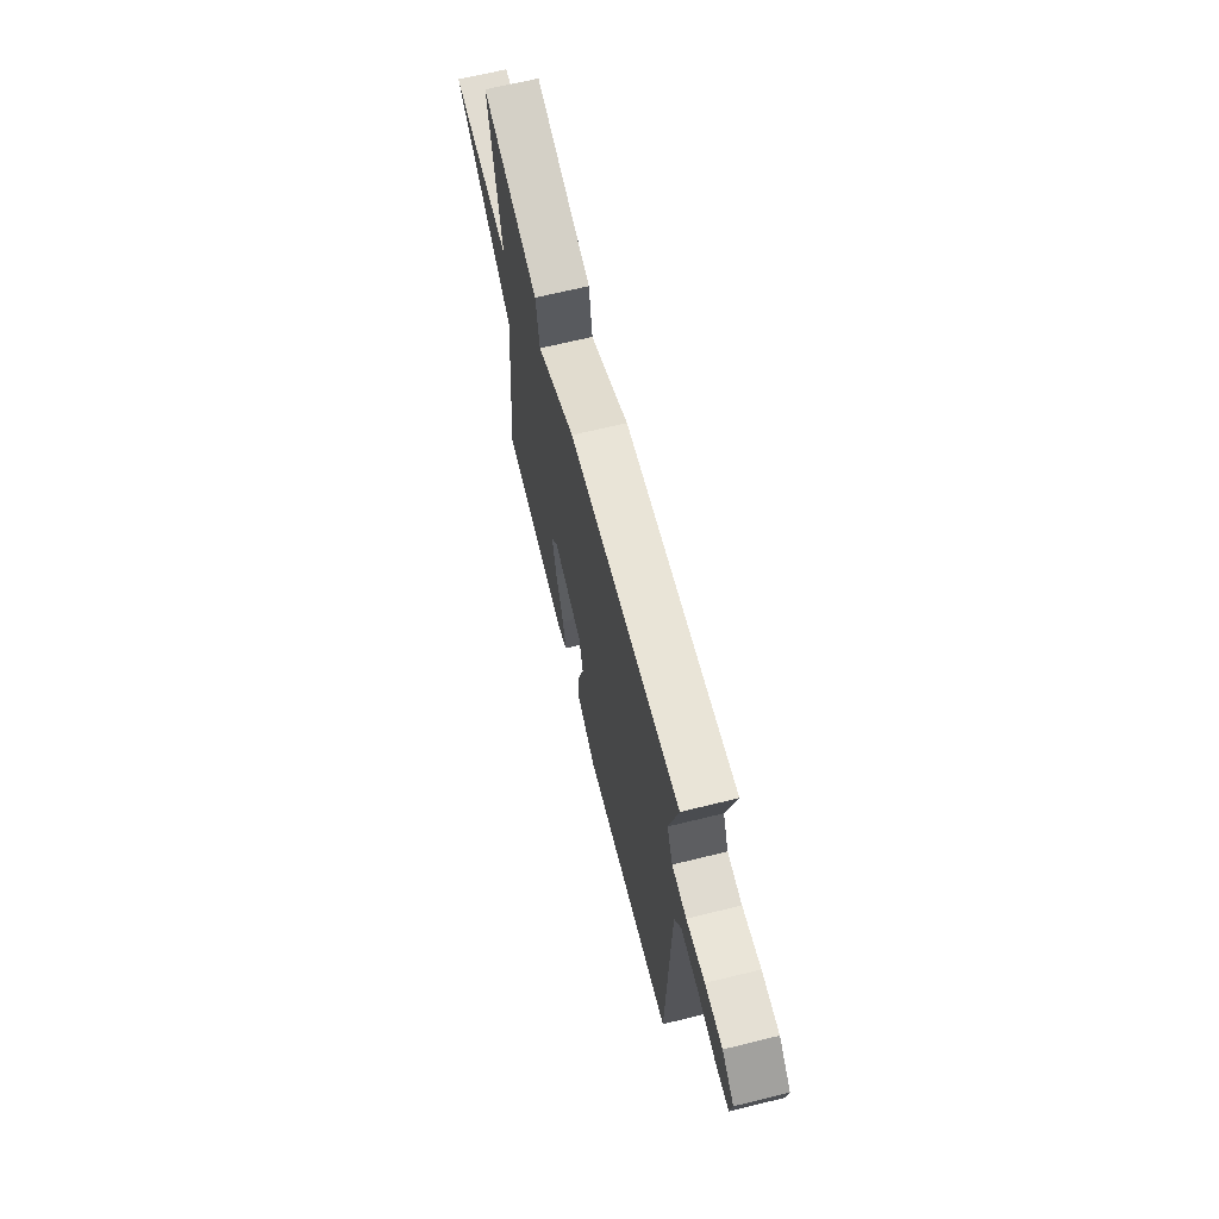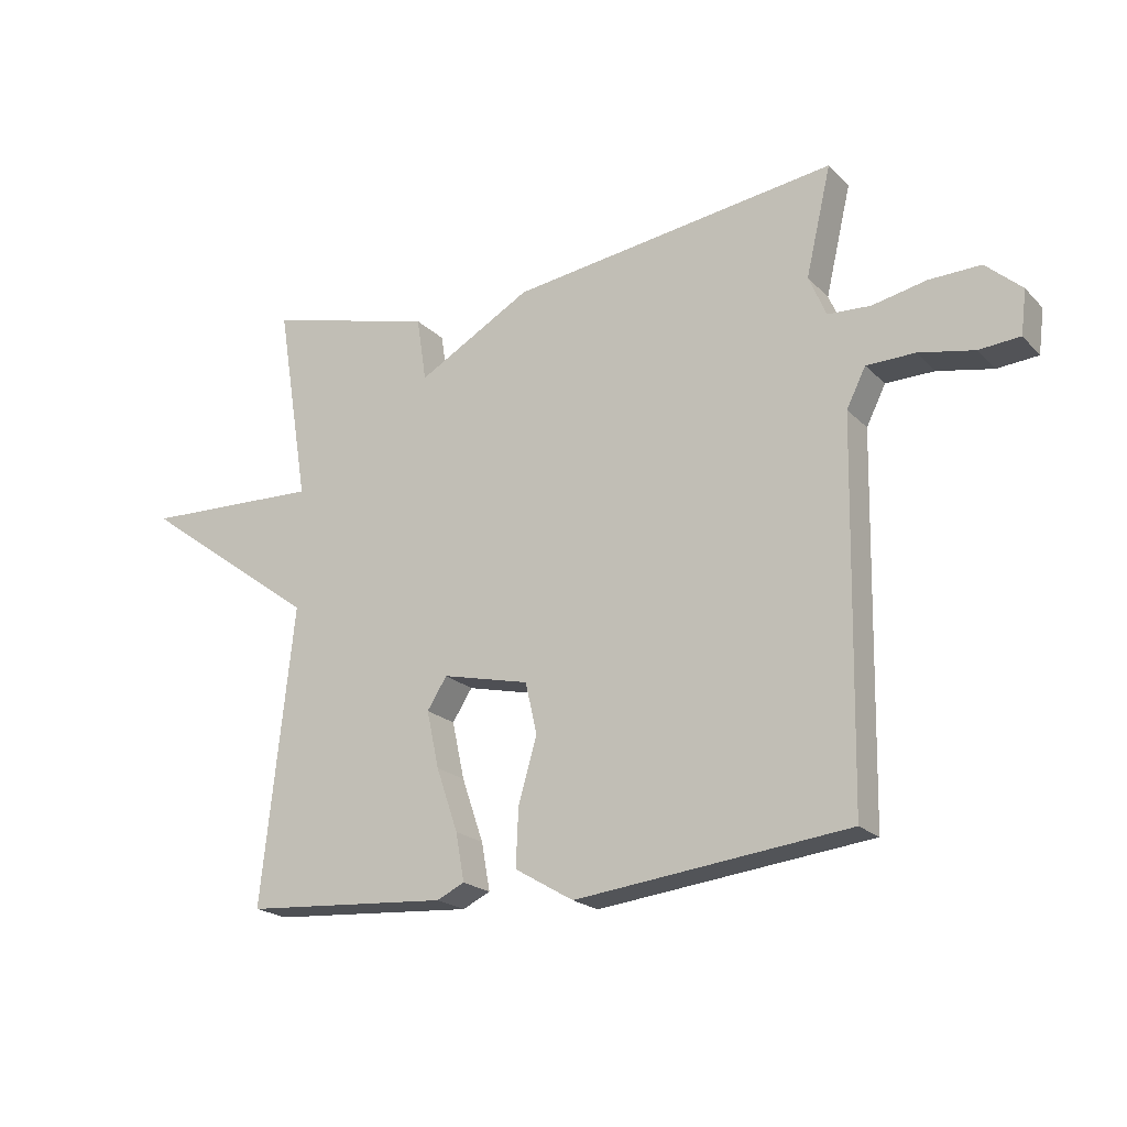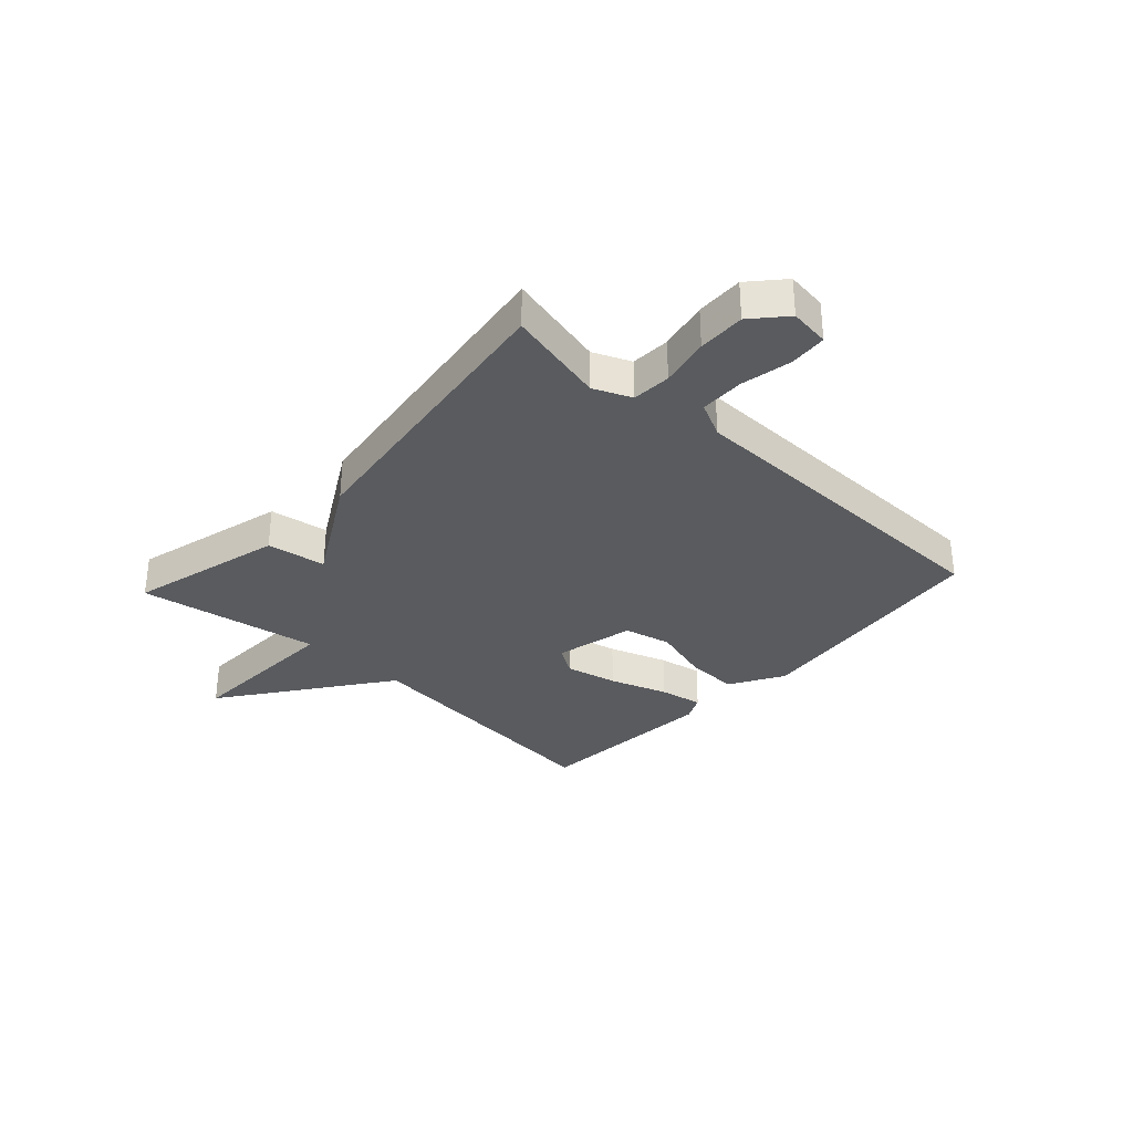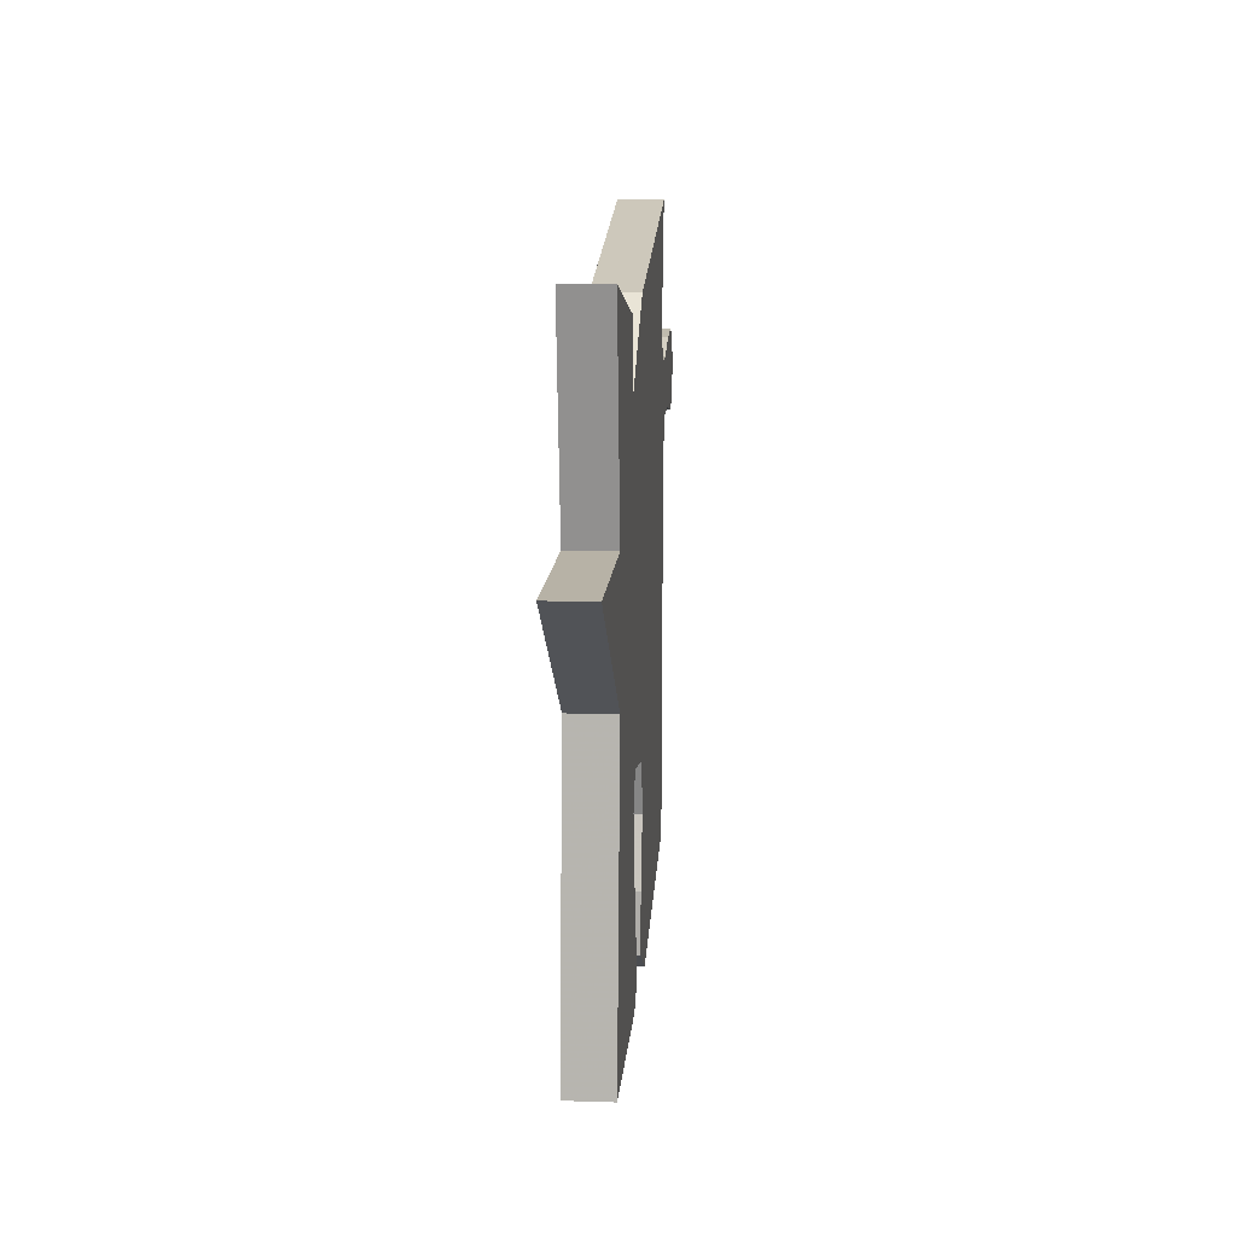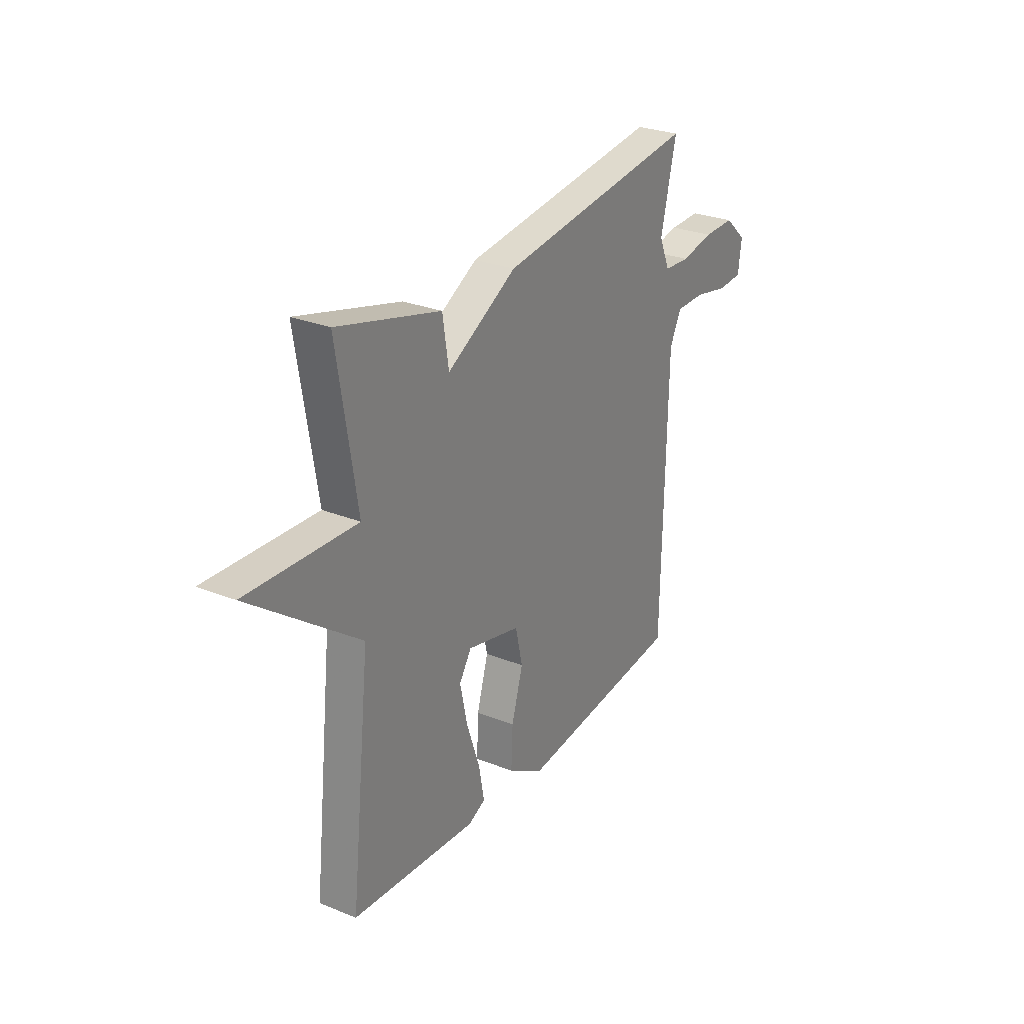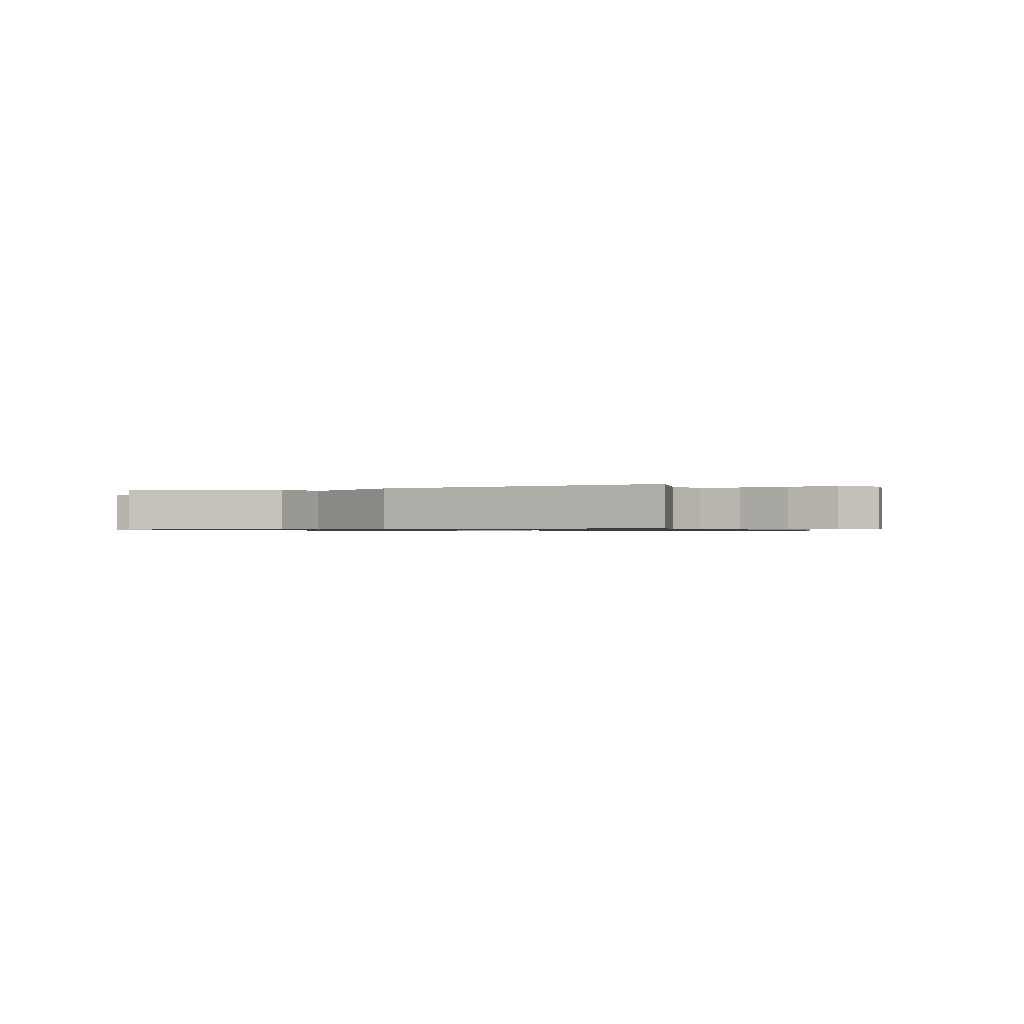
<metadata>
{"format":"obj","ext":"obj","renderer":"f3d","projection":"perspective","resolution":1024,"background":"white","views":[{"elev":67.1,"azim":76.2,"up":"+Z"},{"elev":-20.6,"azim":30.7,"up":"+Z"},{"elev":-32.5,"azim":47.5,"up":"+Y"},{"elev":14.5,"azim":-86.0,"up":"+Z"},{"elev":27.6,"azim":-58.4,"up":"+Z"},{"elev":-0.8,"azim":22.3,"up":"+Y"}]}
</metadata>
<code>
v 0.5 0.07 0.5
v 0.459 0.07 0.325
v 0.487 0.07 0.259
v 0.556 0.07 0.255
v 0.643 0.07 0.273
v 0.726 0.07 0.275
v 0.784 0.07 0.223
v 0.775 0.07 0.152
v 0.709 0.07 0.147
v 0.62 0.07 0.165
v 0.542 0.07 0.164
v 0.511 0.07 0.102
v 0.5 0.07 -0.5
v 0.06 0.07 -0.55
v -0.035 0.07 -0.494
v -0.031 0.07 -0.401
v -0.001 0.07 -0.298
v -0.02 0.07 -0.215
v -0.161 0.07 -0.182
v -0.193 0.07 -0.232
v -0.173 0.07 -0.324
v -0.138 0.07 -0.426
v -0.124 0.07 -0.503
v -0.169 0.07 -0.524
v -0.5 0.07 -0.5
v -0.448 0.07 -0.021
v -0.736 0.07 0.19
v -0.448 0.07 0.179
v -0.5 0.07 0.5
v -0.228 0.07 0.429
v -0.212 0.07 0.325
v -0.028 0.07 0.429
v 0.5 0 0.5
v 0.459 0 0.325
v 0.487 0 0.259
v 0.556 0 0.255
v 0.643 0 0.273
v 0.726 0 0.275
v 0.784 0 0.223
v 0.775 0 0.152
v 0.709 0 0.147
v 0.62 0 0.165
v 0.542 0 0.164
v 0.511 0 0.102
v 0.5 0 -0.5
v 0.06 0 -0.55
v -0.035 0 -0.494
v -0.031 0 -0.401
v -0.001 0 -0.298
v -0.02 0 -0.215
v -0.161 0 -0.182
v -0.193 0 -0.232
v -0.173 0 -0.324
v -0.138 0 -0.426
v -0.124 0 -0.503
v -0.169 0 -0.524
v -0.5 0 -0.5
v -0.448 0 -0.021
v -0.736 0 0.19
v -0.448 0 0.179
v -0.5 0 0.5
v -0.228 0 0.429
v -0.212 0 0.325
v -0.028 0 0.429
f 31 32 1 2
f 28 29 30 31
f 28 31 2 3
f 26 27 28
f 26 28 3 4
f 24 25 26
f 23 24 26
f 22 23 26
f 21 22 26
f 20 21 26
f 19 20 26
f 26 4 5
f 19 26 5
f 18 19 5
f 17 18 5
f 15 16 17
f 14 15 17
f 13 14 17
f 12 13 17
f 11 12 17
f 11 17 5
f 5 6 7
f 11 5 7
f 10 11 7
f 7 8 9 10
f 34 33 64 63
f 63 62 61 60
f 35 34 63 60
f 60 59 58
f 36 35 60 58
f 58 57 56
f 58 56 55
f 58 55 54
f 58 54 53
f 58 53 52
f 58 52 51
f 37 36 58
f 37 58 51
f 37 51 50
f 37 50 49
f 49 48 47
f 49 47 46
f 49 46 45
f 49 45 44
f 49 44 43
f 37 49 43
f 39 38 37
f 39 37 43
f 39 43 42
f 42 41 40 39
f 1 33 34 2
f 2 34 35 3
f 3 35 36 4
f 4 36 37 5
f 5 37 38 6
f 6 38 39 7
f 7 39 40 8
f 8 40 41 9
f 9 41 42 10
f 10 42 43 11
f 11 43 44 12
f 12 44 45 13
f 13 45 46 14
f 14 46 47 15
f 15 47 48 16
f 16 48 49 17
f 17 49 50 18
f 18 50 51 19
f 19 51 52 20
f 20 52 53 21
f 21 53 54 22
f 22 54 55 23
f 23 55 56 24
f 24 56 57 25
f 25 57 58 26
f 26 58 59 27
f 27 59 60 28
f 28 60 61 29
f 29 61 62 30
f 30 62 63 31
f 31 63 64 32
f 32 64 33 1

</code>
